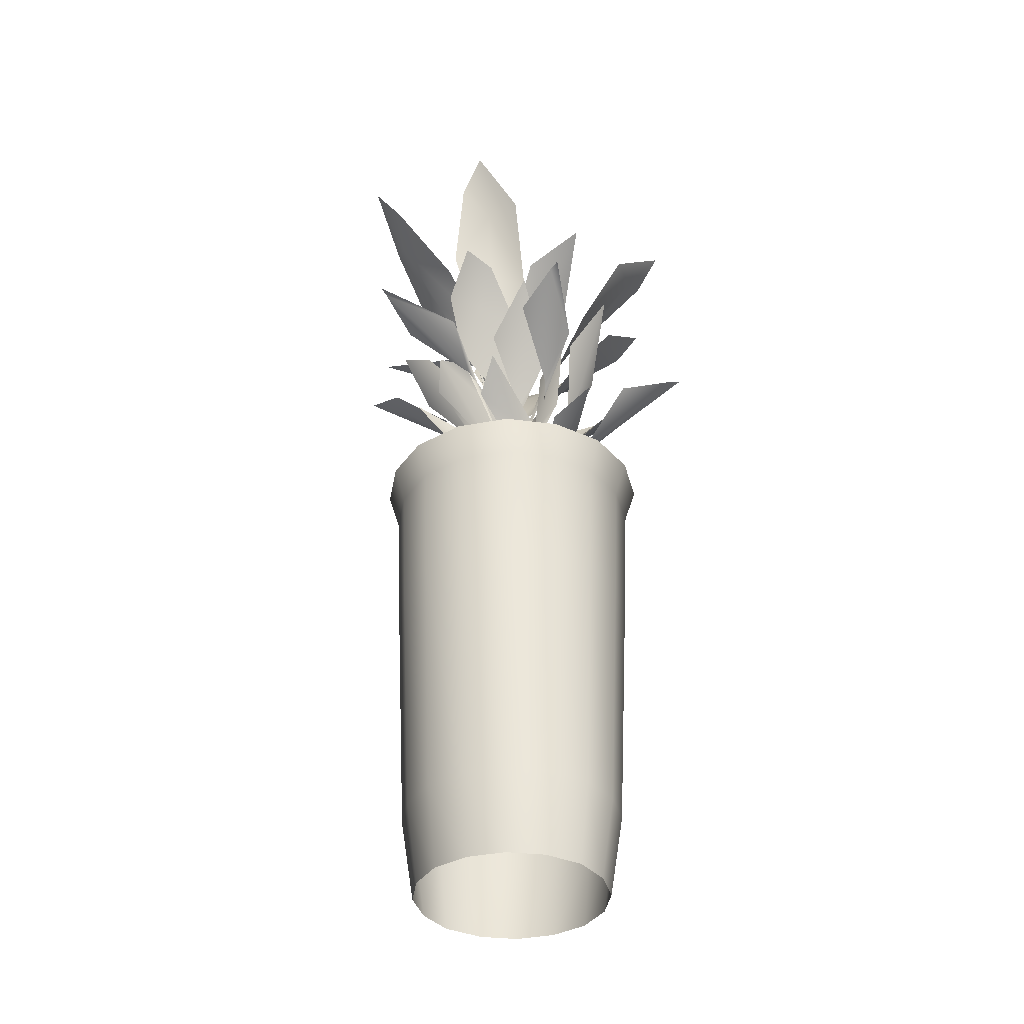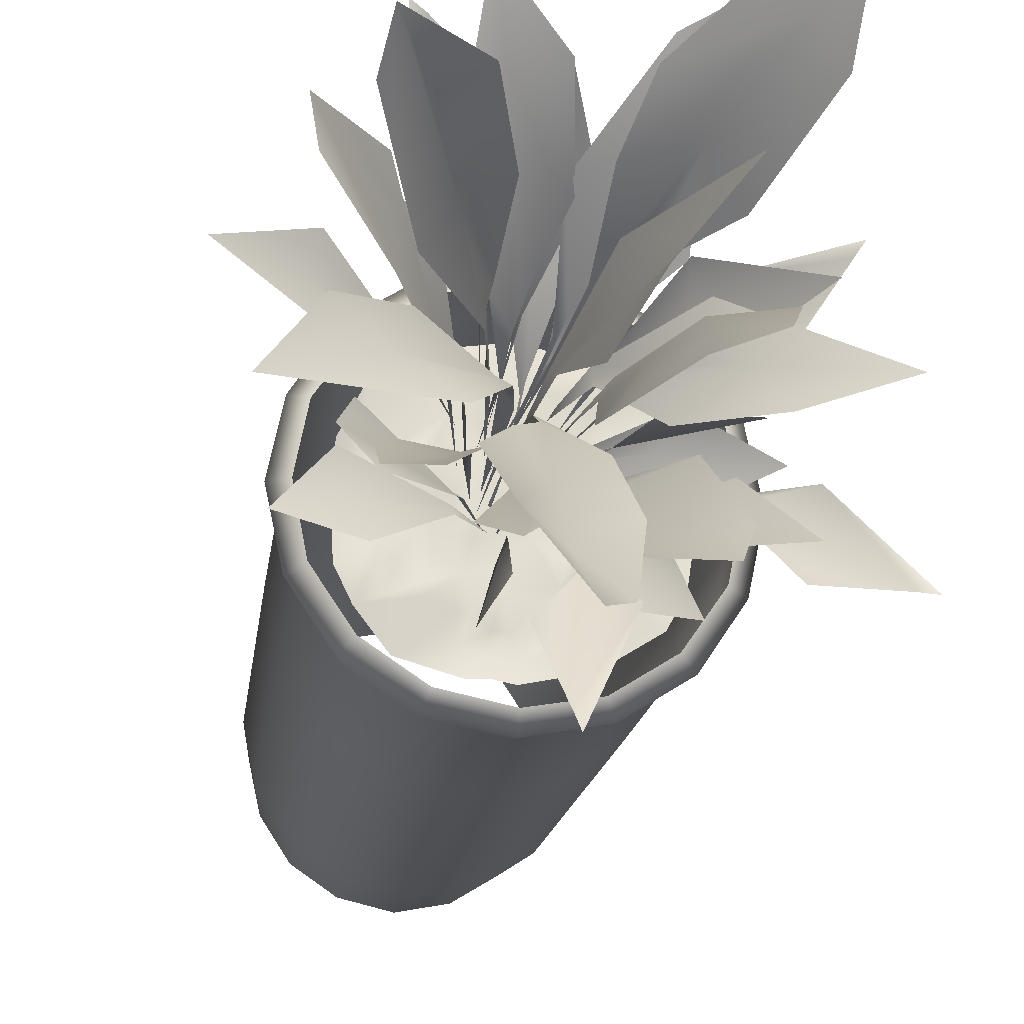
<metadata>
{"format":"obj","ext":"obj","renderer":"f3d","projection":"perspective","resolution":1024,"background":"white","views":[{"elev":-36.9,"azim":-132.3,"up":"+Y"},{"elev":-21.7,"azim":170.7,"up":"+Z"}]}
</metadata>
<code>
g
v 0.022 -0.014 0.141
v 0.023 -0.012 0.122
v 0.048 -0.019 0.139
v 0.045 -0.013 0.112
v 0 -0.008 0.114
v -0.015 -0.012 0.106
v 0 -0.005 0.086
v -0.021 -0.017 0.143
v 0 -0.009 0.143
v -0.068 -0.013 0.131
v -0.061 -0.009 0.118
v -0.016 -0.008 0.061
v 0.007 -0.013 0.061
v 0.007 -0.011 0.046
v -0.016 -0.014 0.036
v -0.071 -0.009 0.092
v -0.061 -0.019 0.07
v -0.037 -0.013 0.034
v -0.06 -0.012 0.038
v 0.022 -0.01 0.099
v 0.047 -0.017 0.084
v 0.025 -0.015 0.073
v 0.115 -0.006 0.099
v 0.115 -0.018 0.032
v 0.138 -0.006 0.051
v 0.139 -0.016 0.025
v 0.14 -0.011 0.001
v 0.113 -0.015 0.001
v 0.139 -0.013 -0.022
v 0.121 -0.013 -0.022
v 0.091 -0.006 0.031
v 0.068 -0.006 0.032
v 0.1 -0.013 -0.021
v 0.046 -0.012 0.01
v 0.065 -0.014 -0.004
v 0.076 -0.016 -0.02
v 0.091 -0.011 -0.052
v 0.068 -0.012 -0.061
v 0.06 -0.013 -0.035
v 0.069 -0.006 -0.076
v 0.099 -0.011 -0.076
v 0.106 -0.004 -0.05
v 0.122 -0.013 -0.084
v 0.091 -0.022 -0.12
v 0.045 -0.012 -0.086
v 0.037 -0.013 -0.055
v 0.03 -0.009 -0.085
v 0.037 -0.009 -0.14
v 0.039 -0.015 -0.112
v 0.022 -0.013 -0.121
v 0.014 -0.013 -0.098
v -0.076 -0.018 0.069
v -0.079 -0.017 0.035
v 0.033 -0.013 0.039
v 0.008 -0.012 0.031
v 0.01 -0.014 -0.019
v -0.016 -0.012 -0.022
v 0.005 -0.016 -0.041
v -0.031 -0.009 -0.035
v 0.007 -0.012 -0.064
v -0.001 -0.019 -0.098
v -0.008 -0.013 -0.122
v -0.046 -0.009 -0.038
v -0.039 -0.013 -0.06
v -0.024 -0.01 -0.075
v -0.015 -0.017 -0.098
v -0.059 -0.008 -0.09
v -0.057 -0.019 -0.075
v -0.066 -0.017 -0.061
v -0.061 -0.004 -0.106
v -0.005 -0.009 -0.143
v -0.067 -0.011 -0.128
v 0.015 -0.01 -0.139
v 0.138 -0.012 -0.051
v 0.121 -0.01 -0.052
v -0.137 -0.01 -0.023
v -0.148 -0.015 0.001
v -0.122 -0.012 -0.007
v -0.1 -0.008 0.001
v -0.1 -0.014 -0.014
v -0.107 -0.009 0.034
v -0.137 -0.018 0.031
v -0.062 -0.016 0.016
v -0.067 -0.018 0.001
v -0.07 -0.016 -0.015
v -0.076 -0.017 -0.038
v -0.092 -0.013 -0.038
v -0.04 -0.016 -0.014
v -0.122 -0.012 0.056
v -0.129 -0.011 0.076
v -0.122 -0.017 0.094
v 0.03 -0.011 -0.025
v 0.03 -0.01 0.008
v 0.045 -0.011 -0.022
v -0.122 -0.018 -0.034
v -0.138 -0.008 -0.061
v -0.115 -0.013 -0.06
v -0.122 -0.014 -0.091
v -0.108 -0.015 -0.037
v -0.085 -0.012 -0.069
v -0.06 -0.012 -0.038
v -0.099 -0.008 -0.076
v -0.077 -0.014 -0.097
v -0.172 0.291 -0.13
v -0.087 0.231 -0.119
v -0.123 0.221 -0.094
v -0.077 0.131 -0.057
v -0.072 0.119 -0.049
v -0.049 0.013 -0.031
v 0.018 -0.04 0.004
v 0.018 0.108 0.004
v 0.007 0.238 0.007
v 0.011 0.229 0.015
v -0.024 0.34 0.018
v -0.02 0.342 0.068
v -0.054 0.431 0.031
v -0.088 0.511 0.059
v 0.011 -0.04 -0.017
v 0.01 0.084 -0.019
v 0.001 0.227 -0.033
v -0.008 0.315 -0.046
v 0.001 0.349 -0.079
v -0.02 0.44 -0.065
v -0.044 0.557 -0.093
v 0.009 0.475 -0.122
v -0.024 0.602 -0.135
v -0.066 0.651 -0.135
v 0.03 0.045 0.015
v 0.043 0.161 0.025
v 0.063 0.267 0.042
v 0.062 0.252 0.032
v 0.098 0.369 0.072
v 0.128 0.382 0.027
v 0.128 0.466 0.102
v 0.166 0.547 0.126
v 0.173 0.501 0.092
v 0.005 -0.044 0.021
v 0.004 0.056 0.068
v 0.005 0.109 0.136
v 0.031 0.143 0.143
v -0.001 0.156 0.229
v -0.037 0.075 -0.055
v -0.029 0.179 -0.099
v -0.025 0.199 -0.117
v -0.05 0.258 -0.171
v 0.007 0.295 -0.266
v 0.001 0.297 -0.282
v -0.085 0.027 -0.012
v -0.12 0.131 -0.039
v -0.134 0.151 -0.051
v -0.193 0.21 -0.053
v -0.251 0.247 -0.147
v -0.268 0.249 -0.149
v -0.032 -0.023 0.047
v -0.072 0.08 0.066
v -0.089 0.101 0.074
v -0.117 0.16 0.126
v -0.227 0.197 0.138
v -0.236 0.199 0.152
v 0.035 0.058 0.069
v 0.051 0.162 0.11
v 0.057 0.182 0.128
v 0.107 0.241 0.16
v 0.109 0.278 0.271
v 0.123 0.28 0.281
v 0.053 0.066 0.032
v 0.098 0.181 0.038
v 0.105 0.183 0.041
v 0.19 0.267 0.055
v 0.16 0.255 0.012
v 0.266 0.314 0.062
v 0.026 0.047 -0.043
v 0.07 0.146 -0.061
v 0.072 0.177 -0.081
v 0.151 0.231 -0.094
v 0.141 0.242 -0.131
v 0.216 0.275 -0.124
v 0.016 -0.027 -0.017
v 0.051 0.053 -0.017
v 0.055 0.108 -0.04
v 0.16 0.185 -0.018
v 0.125 0.17 -0.047
v -0.001 -0.043 -0.02
v 0.01 0.041 -0.047
v 0.009 0.053 -0.076
v 0.03 0.099 -0.089
v 0.052 0.152 -0.158
v -0.04 -0.033 0.008
v -0.056 0.039 -0.026
v -0.085 0.098 -0.029
v -0.08 0.093 -0.068
v -0.115 0.159 -0.145
v 0.014 -0.072 0.04
v -0.032 0.028 0.03
v -0.098 0.08 0.018
v -0.11 0.115 0.042
v -0.188 0.128 -0.006
v 0.026 -0.065 0.026
v 0.048 0.069 0.05
v 0.053 0.078 0.062
v 0.098 0.172 0.107
v 0.084 0.156 0.054
v 0.124 0.209 0.1
v 0.133 0.231 0.15
v 0.046 0.015 0.02
v 0.076 0.168 0.043
v 0.086 0.186 0.056
v 0.125 0.253 0.081
v 0.13 0.292 0.051
v 0.203 0.368 0.152
v 0.194 0.355 0.112
v 0.024 0.005 0.051
v 0.022 0.131 0.082
v 0.017 0.146 0.095
v 0.018 0.201 0.133
v 0.041 0.233 0.123
v 0.004 0.301 0.225
v -0.017 0.026 -0.017
v -0.031 0.16 -0.047
v -0.035 0.177 -0.058
v -0.067 0.303 -0.13
v -0.088 0.276 -0.064
v -0.11 0.352 -0.145
v -0.094 0.379 -0.183
v 0.021 0.024 0.03
v -0.007 0.11 0.064
v -0.005 0.121 0.068
v -0.006 0.185 0.107
v -0.1 0.238 0.181
v 0.023 -0.018 0.015
v 0.025 0.159 0.013
v 0.039 0.239 -0.004
v 0.049 0.231 0.005
v 0.14 0.346 -0.032
v 0.083 0.331 -0.06
v 0.241 0.405 -0.08
v 0.035 0.039 0.028
v 0.035 0.155 0.032
v 0.037 0.222 0.045
v 0.063 0.276 0.052
v 0.058 0.36 0.141
v 0.099 0.35 0.107
v 0.085 0.434 0.238
v 0.01 0.028 0.003
v 0.016 0.116 -0.028
v -0.004 0.175 -0.036
v 0.035 0.259 -0.127
v 0.003 0.243 -0.101
v 0.004 0.039 0.013
v -0.003 0.17 0.01
v -0.021 0.231 0.003
v -0.018 0.237 0.016
v -0.112 0.351 -0.026
v -0.087 0.334 0.032
v -0.216 0.417 -0.053
v 0.015 -0.022 0.029
v 0.014 0.101 0.031
v 0.005 0.208 0.05
v -0.003 0.224 0.058
v 0.015 0.32 0.122
v -0.052 0.348 0.141
v -0.051 0.397 0.204
v -0.09 0.432 0.215
v 0.026 0.001 0.013
v 0.005 0.18 0.036
v -0.023 0.293 0.065
v -0.009 0.279 0.061
v -0.071 0.408 0.118
v -0.011 0.376 0.11
v -0.123 0.507 0.165
v -0.03 0.439 0.155
v -0.107 0.53 0.207
v -0.154 0.571 0.207
v -0.033 0.007 0.06
v -0.052 0.145 0.072
v -0.062 0.163 0.067
v -0.095 0.227 0.067
v -0.089 0.256 0.1
v -0.177 0.348 0.047
v -0.033 0.452 -0.001
v -0.01 0.34 -0.027
v 0.018 0.105 0.002
v 0.015 -0.04 0.002
v -0.095 0.559 -0.078
v -0.061 0.426 -0.027
v -0.017 0.327 -0.032
v 0.089 0.485 0.122
v 0.055 0.361 0.102
v 0.059 0.28 0.061
v -0.033 0.119 0.175
v 0 0.062 0.08
v 0.033 0.272 -0.194
v -0.176 0.223 -0.137
v -0.185 0.173 0.074
v 0.049 0.255 0.224
v 0.181 0.272 0.094
v 0.165 0.236 -0.057
v 0.142 0.149 0.019
v 0.025 0.124 -0.074
v -0.066 0.121 -0.126
v -0.129 0.091 -0.027
v -0.043 0.034 0.024
v 0.087 0.185 0.148
v -0.132 0.198 -0.047
v 0.136 0.292 0.149
v -0.024 0.234 0.172
v -0.032 0.329 -0.165
v -0.017 0.241 -0.125
v -0.1 0.198 0.125
v -0.146 0.25 -0.021
v -0.076 0.216 -0.006
v -0.054 0.124 0.001
v -0.048 0.102 0.008
v -0.025 0.003 0.014
v -0.103 0.154 0.005
v 0.188 0.382 -0.006
v 0.119 0.301 0.024
v 0.043 0.207 0.014
v 0.022 0.399 0.177
v 0.006 0.308 0.114
v 0.029 0.245 0.069
v 0.065 0.221 -0.104
v -0.13 0.389 -0.076
v -0.061 0.304 -0.056
v -0.001 0.153 0.008
v 0.03 0.534 -0.279
v 0.037 0.455 -0.212
v 0.077 0.485 -0.192
v 0.032 0.367 -0.131
v 0.084 0.368 -0.105
v 0.048 0.295 -0.059
v 0.028 0.285 -0.051
v 0.026 0.149 -0.005
v 0.03 0.149 -0.004
v 0.026 -0.018 -0.001
v 0.027 0.249 -0.03
v -0.013 0.34 -0.096
v -0.026 0.392 -0.163
v -0.001 0.483 -0.256
v -0.097 0.386 0.136
v -0.068 0.296 0.08
v 0.011 0.114 0.031
v 0.147 0.34 -0.113
v 0.144 0.265 -0.059
v 0.086 0.226 -0.056
v 0.065 0.163 -0.026
v 0.055 0.148 -0.019
v 0.034 0 0.003
v 0.056 0.252 -0.056
v 0.097 0.315 -0.1
v -0.146 0.51 0.12
v -0.102 0.384 0.072
v -0.045 0.304 0.064
v 0.012 0.123 0.025
v -0.12 0.274 0.02
v 0.138 -0.673 0
v 0.126 -0.673 0.054
v 0.096 -0.673 0.098
v 0.051 -0.673 0.127
v -0.001 -0.673 0.138
v -0.054 -0.673 0.126
v -0.098 -0.673 0.096
v -0.127 -0.673 0.051
v -0.138 -0.673 -0.001
v -0.126 -0.673 -0.054
v -0.096 -0.673 -0.098
v -0.051 -0.673 -0.127
v 0.001 -0.673 -0.138
v 0.054 -0.673 -0.126
v 0.098 -0.673 -0.096
v 0.127 -0.673 -0.051
v 0.155 -0.556 0
v 0.143 -0.556 -0.059
v 0.11 -0.556 -0.11
v 0.172 -0.2 0
v 0.059 -0.556 -0.143
v 0.158 -0.2 -0.066
v 0 -0.556 -0.155
v 0.122 -0.2 -0.122
v 0.179 -0.029 0
v 0.065 -0.2 -0.159
v 0.165 -0.031 -0.068
v 0.195 0.02 0
v 0.127 -0.031 -0.127
v 0.179 0.02 -0.076
v 0.068 -0.031 -0.165
v 0.137 0.02 -0.139
v 0.175 0.031 0
v 0.162 0.031 -0.067
v 0.124 0.031 -0.124
v 0.067 0.031 -0.162
v 0.073 0.02 -0.18
v 0 0.031 -0.175
v -0.001 0.02 -0.195
v -0.067 0.031 -0.162
v -0.076 0.02 -0.179
v -0.124 0.031 -0.124
v -0.139 0.02 -0.137
v -0.162 0.031 -0.067
v -0.18 0.02 -0.073
v -0.175 0.031 0
v -0.195 0.02 0.001
v -0.162 0.031 0.067
v -0.179 0.02 0.076
v -0.124 0.031 0.124
v -0.137 0.02 0.139
v -0.067 0.031 0.162
v -0.073 0.02 0.18
v 0 0.031 0.175
v 0.001 0.02 0.195
v 0.067 0.031 0.162
v 0.076 0.02 0.179
v 0.124 0.031 0.124
v 0.139 0.02 0.137
v 0.162 0.031 0.067
v 0.18 0.02 0.073
v 0.165 -0.031 0.068
v 0.127 -0.031 0.127
v 0.068 -0.031 0.165
v 0.159 -0.2 0.065
v 0.122 -0.2 0.122
v 0.143 -0.556 0.059
v 0.066 -0.2 0.158
v 0.11 -0.556 0.11
v 0.059 -0.556 0.143
v 0 -0.2 0.172
v 0 -0.556 0.155
v -0.059 -0.556 0.143
v -0.11 -0.556 0.11
v -0.065 -0.2 0.159
v -0.143 -0.556 0.059
v -0.155 -0.556 0
v -0.143 -0.556 -0.059
v -0.11 -0.556 -0.11
v -0.059 -0.556 -0.143
v 0 -0.2 -0.172
v -0.066 -0.2 -0.158
v -0.122 -0.2 -0.122
v 0 -0.031 -0.179
v -0.159 -0.2 -0.065
v -0.068 -0.031 -0.165
v -0.127 -0.031 -0.127
v -0.165 -0.031 -0.068
v -0.179 -0.031 0
v 0 -0.031 0.179
v -0.068 -0.031 0.165
v -0.127 -0.031 0.127
v -0.122 -0.2 0.122
v -0.165 -0.031 0.068
v -0.158 -0.2 0.066
v -0.172 -0.2 0
g
f 3 4 1
f 2 1 4
f 5 7 6
f 6 8 5
f 9 5 8
f 8 11 10
f 8 6 11
f 12 6 7
f 7 13 12
f 13 14 12
f 15 12 14
f 6 16 11
f 17 16 6
f 6 12 17
f 18 12 15
f 12 18 17
f 19 17 18
f 20 2 4
f 4 21 20
f 22 20 21
f 5 9 2
f 1 2 9
f 2 20 5
f 7 5 20
f 3 23 4
f 23 21 4
f 23 24 21
f 23 25 24
f 25 26 24
f 26 27 24
f 28 24 27
f 27 29 28
f 30 28 29
f 24 28 31
f 31 28 32
f 33 28 30
f 34 32 28
f 28 35 34
f 28 33 35
f 36 35 33
f 33 37 36
f 38 36 37
f 39 35 36
f 36 38 39
f 42 41 37
f 37 41 38
f 40 38 41
f 37 33 42
f 40 41 43
f 43 44 40
f 40 44 45
f 47 46 45
f 49 45 44
f 45 49 47
f 49 50 51
f 44 48 49
f 52 16 17
f 20 22 7
f 22 13 7
f 53 52 19
f 17 19 52
f 14 13 54
f 22 54 13
f 14 55 15
f 55 14 54
f 55 56 15
f 57 15 56
f 15 57 18
f 56 58 57
f 58 60 57
f 61 60 51
f 51 50 61
f 62 61 50
f 57 64 59
f 64 57 60
f 65 64 60
f 60 61 65
f 66 65 61
f 67 65 66
f 65 67 68
f 64 68 69
f 66 62 67
f 67 62 70
f 72 70 62
f 72 62 71
f 29 74 30
f 75 30 74
f 30 75 33
f 42 33 75
f 76 77 78
f 79 80 78
f 81 79 78
f 81 78 82
f 77 82 78
f 83 79 81
f 53 83 81
f 84 85 79
f 80 79 85
f 79 83 84
f 85 86 80
f 87 80 86
f 19 83 53
f 85 84 88
f 84 83 88
f 88 83 18
f 18 83 19
f 88 18 57
f 52 53 81
f 89 90 81
f 81 90 52
f 90 91 52
f 16 52 91
f 91 10 16
f 16 10 11
f 92 93 94
f 34 94 93
f 32 34 54
f 93 54 34
f 54 93 55
f 56 55 93
f 93 92 56
f 46 94 39
f 39 38 46
f 38 40 46
f 45 46 40
f 21 54 22
f 54 21 32
f 32 21 31
f 31 21 24
f 94 34 35
f 78 95 76
f 96 76 95
f 95 97 96
f 98 96 97
f 96 77 76
f 77 90 82
f 82 90 89
f 89 81 82
f 95 78 99
f 80 99 78
f 99 80 87
f 87 100 99
f 97 99 100
f 86 85 101
f 101 85 63
f 88 63 85
f 63 88 59
f 59 88 57
f 35 39 94
f 69 101 64
f 63 64 101
f 99 97 95
f 101 69 86
f 100 87 69
f 86 69 87
f 100 69 68
f 59 64 63
f 100 102 97
f 98 97 102
f 103 98 102
f 98 103 72
f 100 103 102
f 68 64 65
f 46 47 60
f 41 42 43
f 75 43 42
f 103 100 67
f 68 67 100
f 51 60 47
f 67 70 103
f 61 62 66
f 47 49 51
f 70 72 103
f 73 50 48
f 71 62 73
f 50 73 62
f 49 48 50
f 60 58 46
f 58 56 46
f 92 46 56
f 94 46 92
f 43 75 74
f 104 106 105
f 105 106 107
f 109 107 108
f 113 111 112
f 112 114 113
f 115 113 114
f 115 114 116
f 117 115 116
f 121 123 122
f 125 122 123
f 123 124 125
f 124 126 125
f 126 124 127
f 131 129 130
f 130 132 131
f 133 131 132
f 133 132 135
f 134 135 132
f 136 133 135
f 140 138 139
f 141 140 139
f 145 143 144
f 145 144 146
f 147 145 146
f 151 149 150
f 151 150 152
f 153 151 152
f 157 155 156
f 157 156 158
f 159 157 158
f 163 161 162
f 163 162 164
f 165 163 164
f 168 169 167
f 170 167 169
f 171 170 169
f 174 172 173
f 173 175 174
f 174 175 176
f 177 176 175
f 180 178 179
f 179 181 180
f 180 181 182
f 185 183 184
f 184 186 185
f 185 186 187
f 190 188 189
f 189 191 190
f 190 191 192
f 196 194 195
f 197 196 195
f 199 201 202
f 202 201 203
f 203 201 204
f 209 206 208
f 209 208 210
f 210 211 209
f 216 213 215
f 216 215 217
f 222 219 220
f 220 221 222
f 223 222 221
f 224 223 221
f 227 225 226
f 229 228 227
f 232 231 233
f 233 234 232
f 235 232 234
f 236 235 234
f 240 238 239
f 240 239 241
f 240 241 242
f 243 242 241
f 246 244 245
f 245 247 246
f 246 247 248
f 252 250 251
f 251 253 252
f 254 252 253
f 255 254 253
f 260 258 259
f 259 261 260
f 262 260 261
f 263 262 261
f 267 265 266
f 266 268 267
f 269 267 268
f 269 270 271
f 269 268 270
f 272 271 270
f 273 272 270
f 278 275 277
f 278 277 279
f 280 117 116
f 280 116 114
f 281 280 114
f 281 114 112
f 282 112 111
f 283 282 111
f 111 110 283
f 284 127 124
f 284 124 285
f 285 123 286
f 123 285 124
f 121 286 123
f 121 120 286
f 119 286 120
f 120 118 119
f 287 135 134
f 287 134 132
f 288 287 132
f 288 132 289
f 130 289 132
f 128 130 129
f 141 139 290
f 290 139 291
f 138 291 139
f 138 137 291
f 292 146 144
f 142 144 143
f 293 152 150
f 148 150 149
f 294 158 156
f 154 156 155
f 295 164 162
f 160 162 161
f 296 171 169
f 296 169 168
f 166 168 167
f 297 177 175
f 297 175 173
f 181 179 298
f 299 187 186
f 299 186 184
f 300 192 191
f 191 189 300
f 197 195 301
f 301 195 302
f 194 302 195
f 194 193 302
f 303 204 201
f 201 200 303
f 200 201 199
f 198 200 199
f 304 108 107
f 107 106 304
f 104 304 106
f 305 210 208
f 305 208 207
f 206 207 208
f 205 207 206
f 306 217 215
f 306 215 214
f 213 214 215
f 212 214 213
f 307 224 221
f 308 307 221
f 308 221 220
f 218 220 219
f 309 229 227
f 227 226 309
f 311 310 312
f 314 312 313
f 313 312 315
f 315 312 310
f 316 236 234
f 317 316 234
f 317 234 233
f 318 233 231
f 230 318 231
f 319 243 241
f 320 319 241
f 320 241 321
f 239 321 241
f 238 237 239
f 247 245 322
f 323 255 253
f 324 323 253
f 324 253 251
f 325 251 250
f 250 249 325
f 328 326 327
f 328 327 329
f 330 328 329
f 330 329 331
f 332 331 329
f 334 332 333
f 333 335 334
f 333 332 336
f 336 332 337
f 337 332 329
f 337 327 338
f 337 329 327
f 327 339 338
f 339 327 326
f 340 263 261
f 341 340 261
f 341 261 259
f 342 259 258
f 258 257 342
f 257 256 342
f 344 343 345
f 344 345 346
f 347 346 345
f 348 346 347
f 349 347 345
f 349 345 350
f 343 350 345
f 351 273 270
f 351 270 268
f 352 351 268
f 352 268 353
f 266 353 268
f 354 266 265
f 265 264 354
f 355 279 277
f 355 277 276
f 275 276 277
f 274 276 275
f 356 371 372
f 373 372 371
f 371 370 373
f 374 373 370
f 370 369 374
f 372 373 375
f 376 374 369
f 369 368 376
f 377 375 373
f 373 374 377
f 378 376 368
f 368 367 378
f 379 377 374
f 374 376 379
f 375 377 380
f 381 379 376
f 382 380 377
f 377 379 382
f 380 382 383
f 384 382 379
f 385 383 382
f 382 384 385
f 379 381 384
f 386 384 381
f 387 385 384
f 384 386 387
f 388 383 389
f 385 389 383
f 389 385 390
f 387 390 385
f 390 387 391
f 392 391 387
f 391 392 393
f 394 393 392
f 393 394 395
f 396 395 394
f 395 396 397
f 398 397 396
f 397 398 399
f 400 399 398
f 399 400 401
f 402 401 400
f 401 402 403
f 404 403 402
f 403 404 405
f 406 405 404
f 405 406 407
f 408 407 406
f 407 408 409
f 410 409 408
f 409 410 411
f 412 411 410
f 411 412 413
f 414 413 412
f 413 414 415
f 416 415 414
f 415 416 388
f 383 388 416
f 383 416 380
f 417 380 416
f 416 414 417
f 418 417 414
f 414 412 418
f 380 417 375
f 419 418 412
f 420 375 417
f 417 418 420
f 375 420 372
f 421 420 418
f 422 372 420
f 420 421 422
f 418 419 421
f 423 421 419
f 424 422 421
f 372 422 356
f 357 356 422
f 422 424 357
f 358 357 424
f 421 423 424
f 425 424 423
f 424 425 358
f 359 358 425
f 423 426 425
f 425 427 359
f 360 359 427
f 427 425 426
f 427 428 360
f 361 360 428
f 428 429 361
f 362 361 429
f 428 427 430
f 426 430 427
f 429 431 362
f 363 362 431
f 431 432 363
f 364 363 432
f 432 433 364
f 365 364 433
f 433 434 365
f 366 365 434
f 434 435 366
f 367 366 435
f 435 378 367
f 376 378 381
f 436 381 378
f 378 435 436
f 435 434 437
f 437 436 435
f 381 436 386
f 438 437 434
f 434 433 438
f 439 386 436
f 436 437 439
f 440 438 433
f 433 432 440
f 441 439 437
f 437 438 441
f 386 439 392
f 392 387 386
f 394 392 439
f 439 441 394
f 396 394 441
f 442 441 438
f 441 442 396
f 398 396 442
f 442 443 398
f 400 398 443
f 402 400 444
f 443 444 400
f 412 410 419
f 445 419 410
f 410 408 445
f 408 406 446
f 446 445 408
f 419 445 423
f 447 446 406
f 406 404 447
f 426 423 445
f 445 446 426
f 430 426 446
f 446 447 430
f 448 430 447
f 449 447 404
f 404 402 449
f 444 449 402
f 447 449 448
f 450 448 449
f 449 444 450
f 430 448 428
f 429 428 448
f 448 450 429
f 431 429 450
f 451 450 444
f 450 451 431
f 432 431 451
f 451 440 432
f 438 440 442
f 440 451 443
f 443 442 440
f 444 443 451

</code>
